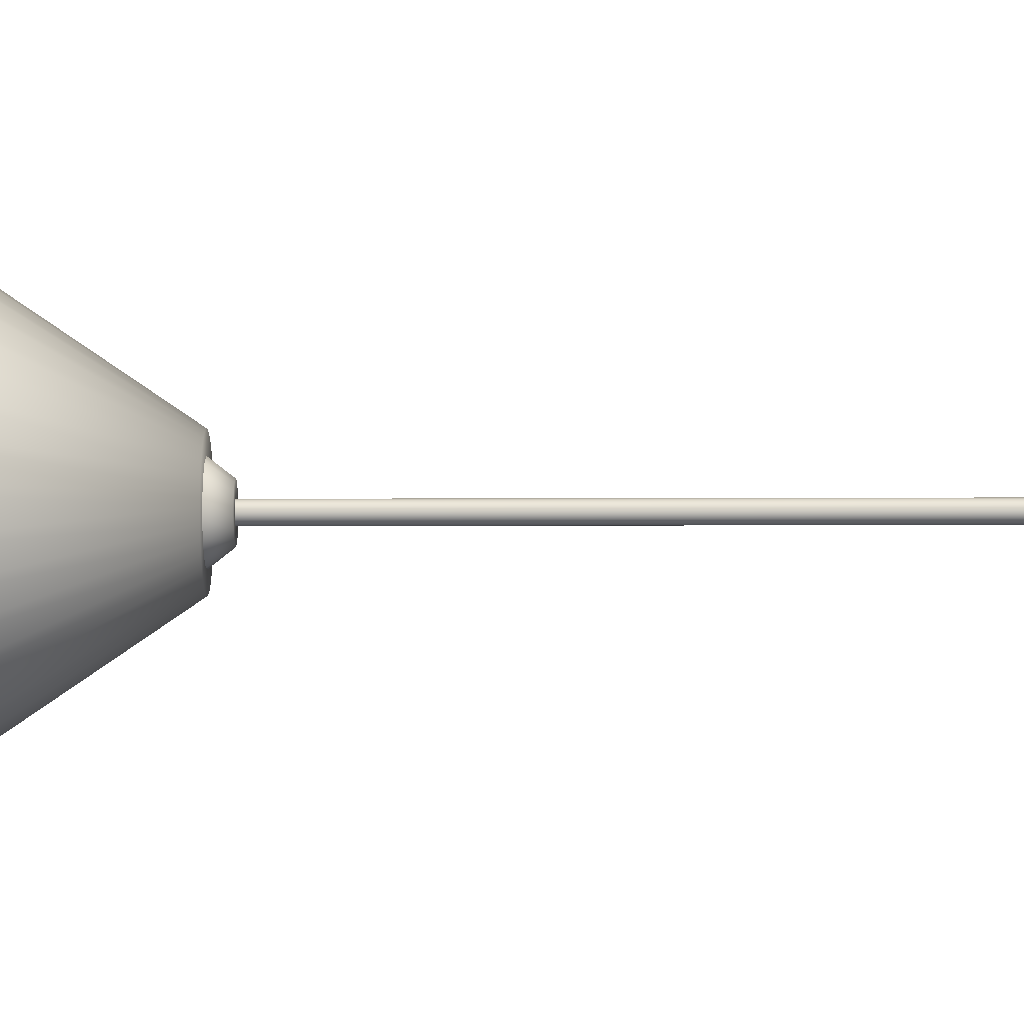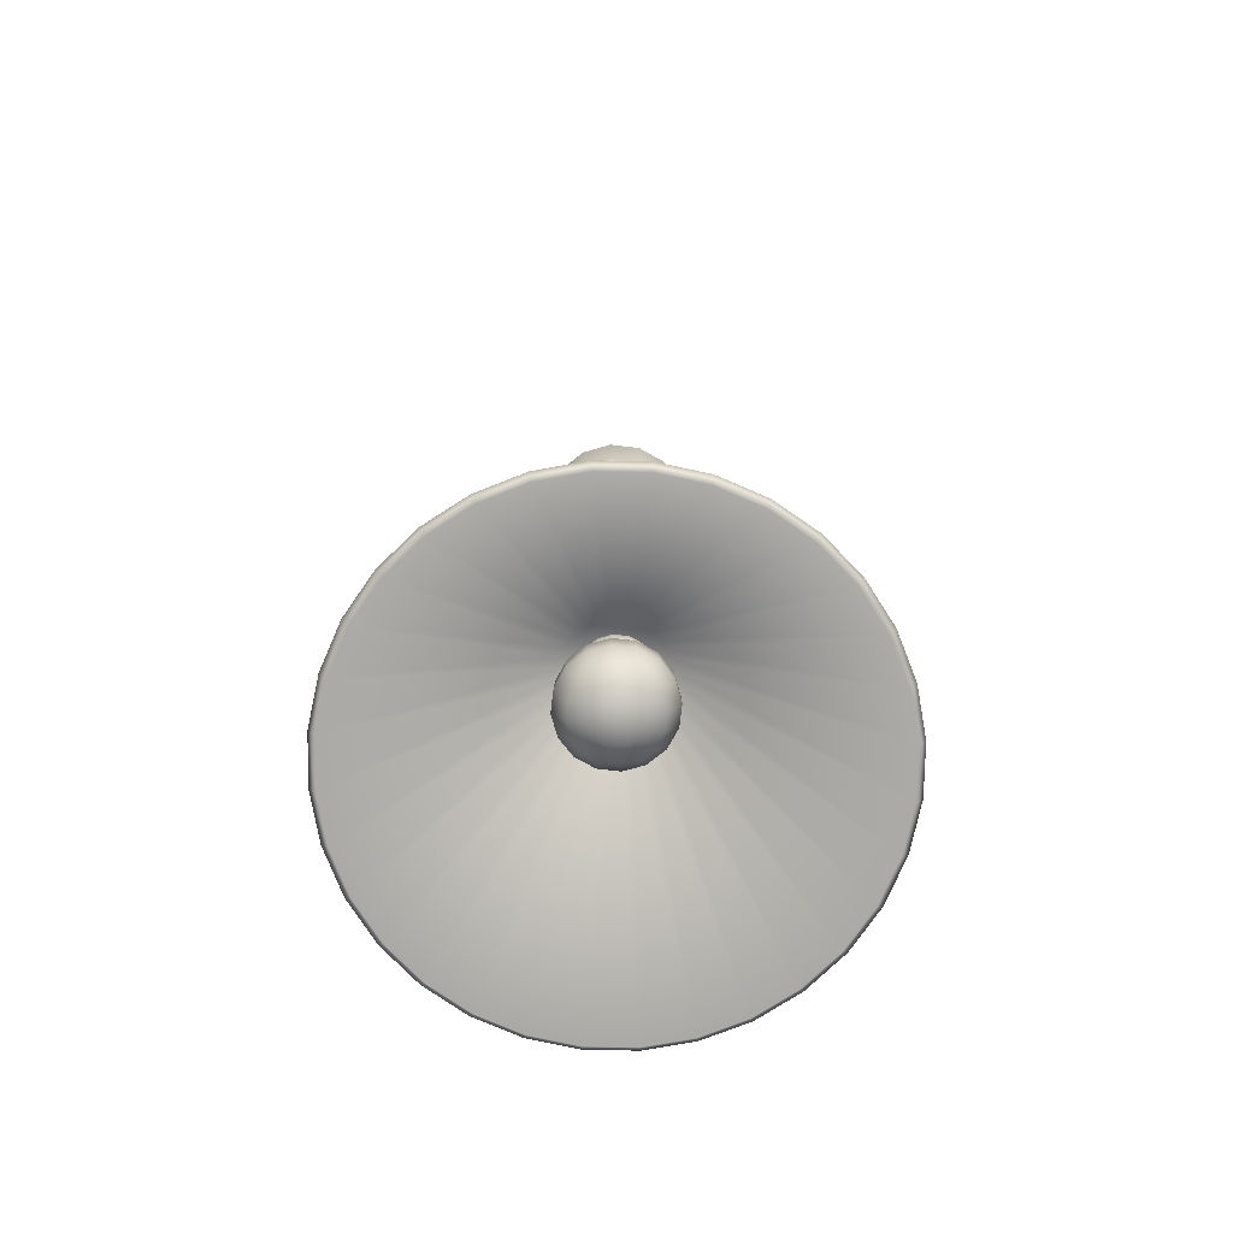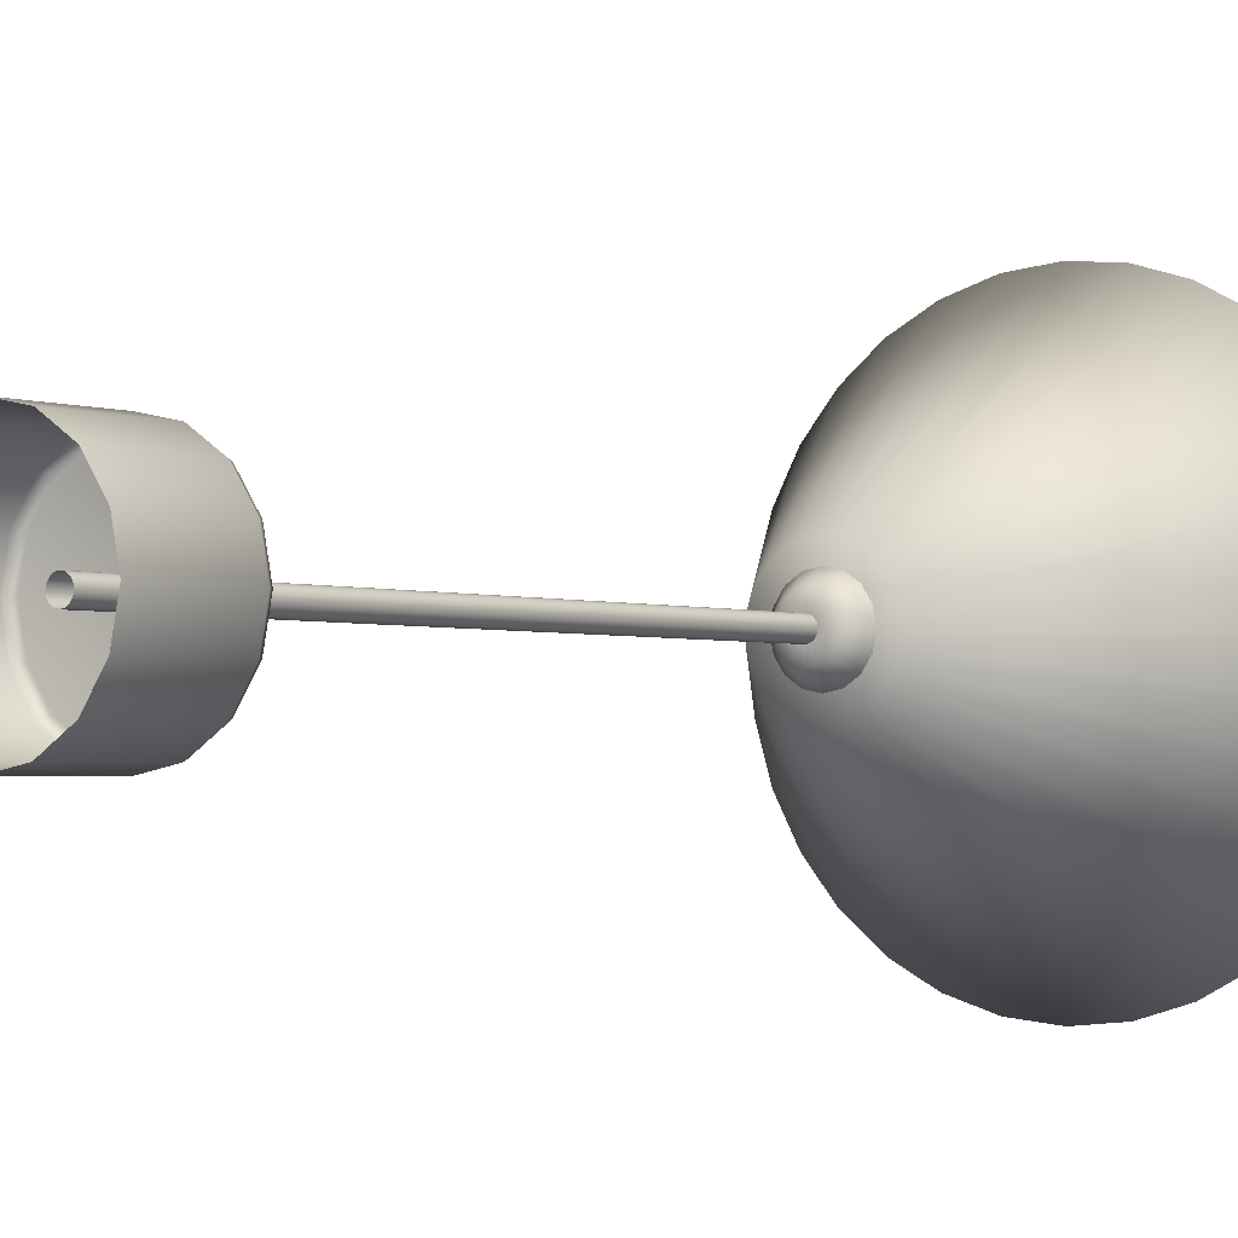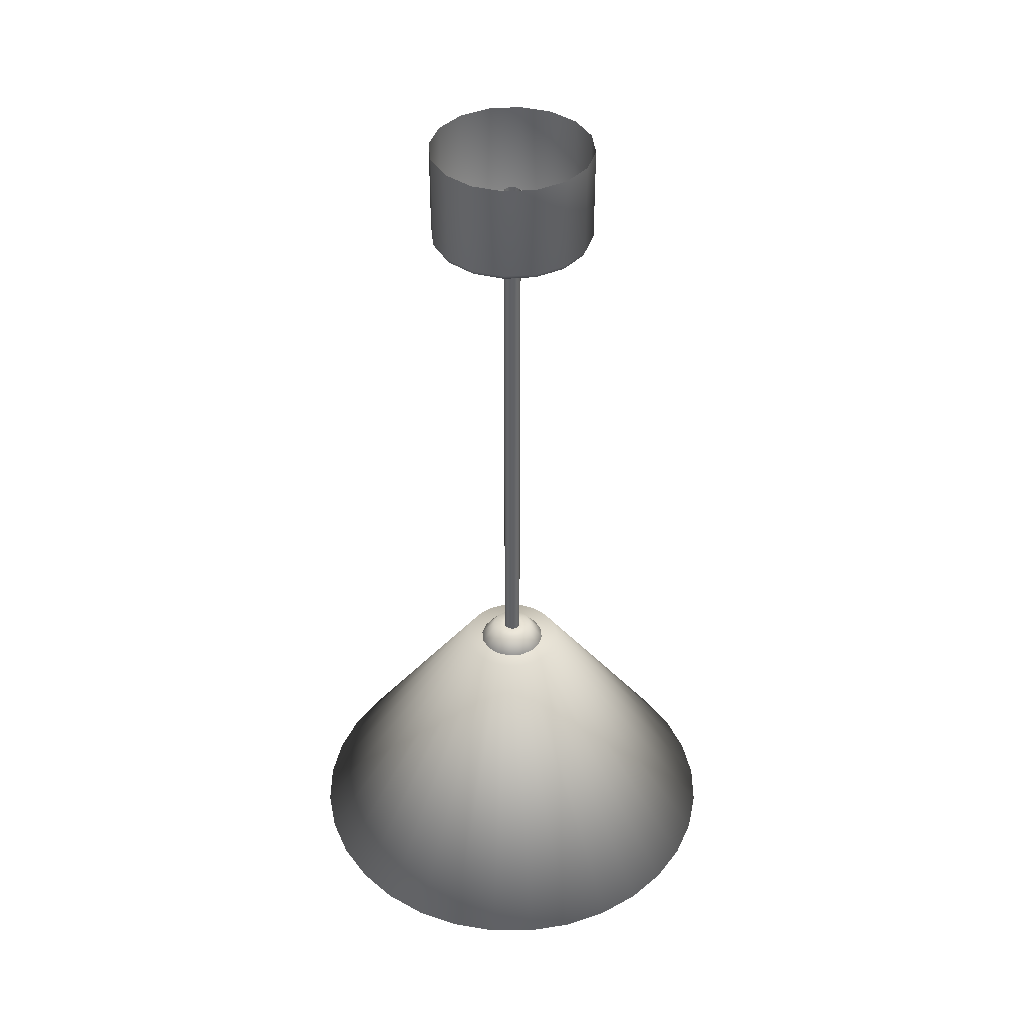
<metadata>
{"format":"obj","ext":"obj","renderer":"f3d","projection":"perspective","resolution":1024,"background":"white","views":[{"elev":29.7,"azim":-90.2,"up":"+Y"},{"elev":-75.9,"azim":4.6,"up":"+Z"},{"elev":-2.2,"azim":36.3,"up":"+Y"},{"elev":40.2,"azim":-151.7,"up":"+Z"}]}
</metadata>
<code>
v -1.563 0.05228 2.775
v -1.563 0.03012 2.779
v -1.572 0.03181 2.779
v -1.563 0.01077 2.792
v -1.563 -0.001324 2.812
v -1.584 0.002756 2.812
v -1.579 0.01393 2.792
v -1.563 -0.000566 2.838
v -1.563 0.01886 2.881
v -1.576 0.02141 2.881
v -1.584 0.003456 2.838
v -1.601 0.01438 2.812
v -1.593 0.02293 2.792
v -1.587 0.02865 2.881
v -1.601 0.01491 2.838
v -1.579 0.03661 2.779
v -1.602 0.03639 2.792
v -1.584 0.0438 2.779
v -1.612 0.03206 2.838
v -1.613 0.03177 2.812
v -1.594 0.03949 2.881
v -1.616 0.05228 2.838
v -1.617 0.05228 2.812
v -1.586 0.05228 2.779
v -1.605 0.05228 2.792
v -1.597 0.05228 2.881
v -1.584 0.06076 2.779
v -1.613 0.0728 2.812
v -1.602 0.06817 2.792
v -1.594 0.06507 2.881
v -1.612 0.07251 2.838
v -1.587 0.07591 2.881
v -1.601 0.08965 2.838
v -1.593 0.08164 2.792
v -1.579 0.06795 2.779
v -1.601 0.09019 2.812
v -1.579 0.09064 2.792
v -1.572 0.07276 2.779
v -1.584 0.1011 2.838
v -1.584 0.1018 2.812
v -1.576 0.08316 2.881
v -1.563 0.07444 2.779
v -1.563 0.1059 2.812
v -1.563 0.0938 2.792
v -1.563 0.0857 2.881
v -1.563 0.1051 2.838
v -1.555 0.07276 2.779
v -1.543 0.1018 2.812
v -1.548 0.09064 2.792
v -1.551 0.08316 2.881
v -1.543 0.1011 2.838
v -1.534 0.08164 2.792
v -1.548 0.06795 2.779
v -1.526 0.08965 2.838
v -1.526 0.09019 2.812
v -1.54 0.07591 2.881
v -1.525 0.06817 2.792
v -1.543 0.06076 2.779
v -1.515 0.07251 2.838
v -1.514 0.0728 2.812
v -1.533 0.06507 2.881
v -1.541 0.05228 2.779
v -1.51 0.05228 2.812
v -1.522 0.05228 2.792
v -1.53 0.05228 2.881
v -1.511 0.05228 2.838
v -1.514 0.03177 2.812
v -1.525 0.03639 2.792
v -1.533 0.03949 2.881
v -1.515 0.03206 2.838
v -1.543 0.0438 2.779
v -1.534 0.02293 2.792
v -1.548 0.03661 2.779
v -1.526 0.01491 2.838
v -1.526 0.01438 2.812
v -1.54 0.02865 2.881
v -1.543 0.003456 2.838
v -1.543 0.002756 2.812
v -1.555 0.03181 2.779
v -1.548 0.01393 2.792
v -1.551 0.02141 2.881
v -1.552 0.02486 2.887
v -1.563 0.0226 2.887
v -1.542 0.0313 2.887
v -1.536 0.04092 2.887
v -1.534 0.05228 2.887
v -1.536 0.06364 2.887
v -1.542 0.07327 2.887
v -1.552 0.0797 2.887
v -1.563 0.08196 2.887
v -1.575 0.0797 2.887
v -1.584 0.07327 2.887
v -1.591 0.06364 2.887
v -1.593 0.05228 2.887
v -1.591 0.04092 2.887
v -1.584 0.0313 2.887
v -1.575 0.02486 2.887
v -1.55 0.01949 2.886
v -1.55 0.01949 2.928
v -1.563 0.01678 2.928
v -1.563 0.01678 2.886
v -1.589 0.02718 2.886
v -1.589 0.02718 2.928
v -1.596 0.0387 2.928
v -1.596 0.0387 2.886
v -1.599 0.05228 2.928
v -1.599 0.05228 2.886
v -1.596 0.06587 2.928
v -1.596 0.06587 2.886
v -1.589 0.07738 2.928
v -1.589 0.07738 2.886
v -1.577 0.08508 2.928
v -1.577 0.08508 2.886
v -1.563 0.08778 2.928
v -1.563 0.08778 2.886
v -1.55 0.08508 2.928
v -1.55 0.08508 2.886
v -1.538 0.07738 2.928
v -1.538 0.07738 2.886
v -1.531 0.06587 2.928
v -1.531 0.06587 2.886
v -1.528 0.05228 2.928
v -1.528 0.05228 2.886
v -1.531 0.0387 2.928
v -1.531 0.0387 2.886
v -1.538 0.02718 2.928
v -1.538 0.02718 2.886
v -1.577 0.01949 2.928
v -1.577 0.01949 2.886
v -1.563 0.03056 2.946
v -1.572 0.03221 2.946
v -1.579 0.03692 2.946
v -1.584 0.04397 2.946
v -1.585 0.05228 2.946
v -1.584 0.06059 2.946
v -1.579 0.06764 2.946
v -1.572 0.07235 2.946
v -1.563 0.074 2.946
v -1.555 0.07235 2.946
v -1.548 0.06764 2.946
v -1.543 0.06059 2.946
v -1.542 0.05228 2.946
v -1.543 0.04397 2.946
v -1.548 0.03692 2.946
v -1.555 0.03221 2.946
v -1.567 0.04402 2.946
v -1.563 0.04334 2.946
v -1.56 0.04402 2.946
v -1.557 0.04596 2.946
v -1.555 0.04886 2.946
v -1.555 0.05228 2.946
v -1.555 0.0557 2.946
v -1.557 0.0586 2.946
v -1.56 0.06054 2.946
v -1.563 0.06122 2.946
v -1.567 0.06054 2.946
v -1.57 0.0586 2.946
v -1.572 0.0557 2.946
v -1.572 0.05228 2.946
v -1.572 0.04886 2.946
v -1.57 0.04596 2.946
v -1.563 0.04358 2.869
v -1.563 0.04358 3.535
v -1.567 0.04425 3.535
v -1.567 0.04425 2.869
v -1.57 0.04613 3.535
v -1.57 0.04613 2.869
v -1.572 0.04895 3.535
v -1.572 0.04895 2.869
v -1.572 0.05228 3.535
v -1.572 0.05228 2.869
v -1.572 0.05561 3.535
v -1.572 0.05561 2.869
v -1.57 0.05843 3.535
v -1.57 0.05843 2.869
v -1.567 0.06032 3.535
v -1.567 0.06032 2.869
v -1.563 0.06098 3.535
v -1.563 0.06098 2.869
v -1.56 0.06032 3.535
v -1.56 0.06032 2.869
v -1.557 0.05843 3.535
v -1.557 0.05843 2.869
v -1.555 0.05561 3.535
v -1.555 0.05561 2.869
v -1.555 0.05228 3.535
v -1.555 0.05228 2.869
v -1.555 0.04895 3.535
v -1.555 0.04895 2.869
v -1.557 0.04613 3.535
v -1.557 0.04613 2.869
v -1.56 0.04425 3.535
v -1.56 0.04425 2.869
v -1.532 -0.02359 3.489
v -1.532 -0.02359 3.584
v -1.563 -0.02984 3.584
v -1.563 -0.02984 3.489
v -1.622 -0.00579 3.489
v -1.622 -0.00579 3.584
v -1.639 0.02085 3.584
v -1.639 0.02085 3.489
v -1.646 0.05228 3.584
v -1.646 0.05228 3.489
v -1.639 0.08371 3.584
v -1.639 0.08371 3.489
v -1.622 0.1104 3.584
v -1.622 0.1104 3.489
v -1.595 0.1282 3.584
v -1.595 0.1282 3.489
v -1.563 0.1344 3.584
v -1.563 0.1344 3.489
v -1.532 0.1282 3.584
v -1.532 0.1282 3.489
v -1.505 0.1104 3.584
v -1.505 0.1104 3.489
v -1.488 0.08371 3.584
v -1.488 0.08371 3.489
v -1.481 0.05228 3.584
v -1.481 0.05228 3.489
v -1.488 0.02085 3.584
v -1.488 0.02085 3.489
v -1.505 -0.00579 3.584
v -1.505 -0.00579 3.489
v -1.595 -0.02359 3.489
v -1.595 -0.02359 3.584
v -1.594 -0.02194 3.485
v -1.563 -0.02805 3.485
v -1.593 -0.01795 3.483
v -1.563 -0.02373 3.483
v -1.62 -0.004524 3.485
v -1.617 -0.00147 3.483
v -1.638 0.02154 3.485
v -1.634 0.02319 3.483
v -1.644 0.05228 3.485
v -1.639 0.05228 3.483
v -1.638 0.08303 3.485
v -1.634 0.08137 3.483
v -1.62 0.1091 3.485
v -1.617 0.106 3.483
v -1.594 0.1265 3.485
v -1.593 0.1225 3.483
v -1.563 0.1326 3.485
v -1.563 0.1283 3.483
v -1.533 0.1265 3.485
v -1.534 0.1225 3.483
v -1.507 0.1091 3.485
v -1.51 0.106 3.483
v -1.489 0.08303 3.485
v -1.493 0.08137 3.483
v -1.483 0.05228 3.485
v -1.487 0.05228 3.483
v -1.489 0.02154 3.485
v -1.493 0.02319 3.483
v -1.507 -0.004524 3.485
v -1.51 -0.00147 3.483
v -1.533 -0.02194 3.485
v -1.534 -0.01795 3.483
v -1.795 0.05228 2.663
v -1.616 0.05228 2.928
v -1.791 0.09754 2.663
v -1.615 0.06258 2.928
v -1.778 0.1411 2.663
v -1.612 0.07247 2.928
v -1.756 0.1812 2.663
v -1.607 0.0816 2.928
v -1.727 0.2163 2.663
v -1.601 0.08959 2.928
v -1.692 0.2452 2.663
v -1.593 0.09615 2.928
v -1.652 0.2666 2.663
v -1.584 0.101 2.928
v -1.609 0.2798 2.663
v -1.574 0.104 2.928
v -1.563 0.2843 2.663
v -1.563 0.105 2.928
v -1.518 0.2798 2.663
v -1.553 0.104 2.928
v -1.475 0.2666 2.663
v -1.543 0.101 2.928
v -1.435 0.2452 2.663
v -1.534 0.09615 2.928
v -1.399 0.2163 2.663
v -1.526 0.08959 2.928
v -1.371 0.1812 2.663
v -1.52 0.0816 2.928
v -1.349 0.1411 2.663
v -1.515 0.07247 2.928
v -1.336 0.09754 2.663
v -1.512 0.06258 2.928
v -1.331 0.05228 2.663
v -1.511 0.05228 2.928
v -1.336 0.00702 2.663
v -1.512 0.04199 2.928
v -1.349 -0.0365 2.663
v -1.515 0.03209 2.928
v -1.371 -0.07661 2.663
v -1.52 0.02297 2.928
v -1.399 -0.1118 2.663
v -1.526 0.01497 2.928
v -1.435 -0.1406 2.663
v -1.534 0.008409 2.928
v -1.475 -0.1621 2.663
v -1.543 0.003533 2.928
v -1.518 -0.1753 2.663
v -1.553 0.000531 2.928
v -1.563 -0.1797 2.663
v -1.563 -0.000483 2.928
v -1.609 -0.1753 2.663
v -1.574 0.000531 2.928
v -1.652 -0.1621 2.663
v -1.584 0.003533 2.928
v -1.692 -0.1406 2.663
v -1.593 0.008409 2.928
v -1.727 -0.1118 2.663
v -1.601 0.01497 2.928
v -1.756 -0.07661 2.663
v -1.607 0.02297 2.928
v -1.778 -0.0365 2.663
v -1.612 0.03209 2.928
v -1.791 0.00702 2.663
v -1.615 0.04199 2.928
v -1.789 0.05228 2.654
v -1.612 0.05228 2.917
v -1.784 0.09625 2.654
v -1.611 0.06183 2.917
v -1.772 0.1385 2.654
v -1.609 0.07102 2.917
v -1.751 0.1775 2.654
v -1.604 0.07948 2.917
v -1.723 0.2116 2.654
v -1.598 0.0869 2.917
v -1.689 0.2397 2.654
v -1.591 0.09299 2.917
v -1.65 0.2605 2.654
v -1.582 0.09751 2.917
v -1.607 0.2733 2.654
v -1.573 0.1003 2.917
v -1.563 0.2777 2.654
v -1.563 0.1012 2.917
v -1.519 0.2733 2.654
v -1.554 0.1003 2.917
v -1.477 0.2605 2.654
v -1.545 0.09751 2.917
v -1.438 0.2397 2.654
v -1.536 0.09299 2.917
v -1.404 0.2116 2.654
v -1.529 0.0869 2.917
v -1.376 0.1775 2.654
v -1.523 0.07948 2.917
v -1.355 0.1385 2.654
v -1.518 0.07102 2.917
v -1.342 0.09625 2.654
v -1.515 0.06183 2.917
v -1.338 0.05228 2.654
v -1.514 0.05228 2.917
v -1.342 0.008313 2.654
v -1.515 0.04273 2.917
v -1.355 -0.03397 2.654
v -1.518 0.03355 2.917
v -1.376 -0.07293 2.654
v -1.523 0.02508 2.917
v -1.404 -0.1071 2.654
v -1.529 0.01766 2.917
v -1.438 -0.1351 2.654
v -1.536 0.01157 2.917
v -1.477 -0.1559 2.654
v -1.545 0.00705 2.917
v -1.519 -0.1688 2.654
v -1.554 0.004263 2.917
v -1.563 -0.1731 2.654
v -1.563 0.003323 2.917
v -1.607 -0.1688 2.654
v -1.573 0.004263 2.917
v -1.65 -0.1559 2.654
v -1.582 0.00705 2.917
v -1.689 -0.1351 2.654
v -1.591 0.01157 2.917
v -1.723 -0.1071 2.654
v -1.598 0.01766 2.917
v -1.751 -0.07293 2.654
v -1.604 0.02508 2.917
v -1.772 -0.03397 2.654
v -1.609 0.03355 2.917
v -1.784 0.008313 2.654
v -1.611 0.04273 2.917
f 1 2 3
f 4 5 6 7
f 8 9 10 11
f 2 4 7 3
f 5 8 11 6
f 7 6 12 13
f 11 10 14 15
f 3 7 13 16
f 6 11 15 12
f 1 3 16
f 16 13 17 18
f 12 15 19 20
f 1 16 18
f 13 12 20 17
f 15 14 21 19
f 20 19 22 23
f 1 18 24
f 17 20 23 25
f 19 21 26 22
f 18 17 25 24
f 1 24 27
f 25 23 28 29
f 22 26 30 31
f 24 25 29 27
f 23 22 31 28
f 31 30 32 33
f 27 29 34 35
f 28 31 33 36
f 1 27 35
f 29 28 36 34
f 35 34 37 38
f 36 33 39 40
f 1 35 38
f 34 36 40 37
f 33 32 41 39
f 1 38 42
f 37 40 43 44
f 39 41 45 46
f 38 37 44 42
f 40 39 46 43
f 1 42 47
f 44 43 48 49
f 46 45 50 51
f 42 44 49 47
f 43 46 51 48
f 47 49 52 53
f 48 51 54 55
f 1 47 53
f 49 48 55 52
f 51 50 56 54
f 53 52 57 58
f 55 54 59 60
f 1 53 58
f 52 55 60 57
f 54 56 61 59
f 1 58 62
f 57 60 63 64
f 59 61 65 66
f 58 57 64 62
f 60 59 66 63
f 64 63 67 68
f 66 65 69 70
f 62 64 68 71
f 63 66 70 67
f 1 62 71
f 71 68 72 73
f 67 70 74 75
f 1 71 73
f 68 67 75 72
f 70 69 76 74
f 75 74 77 78
f 1 73 79
f 72 75 78 80
f 74 76 81 77
f 73 72 80 79
f 1 79 2
f 80 78 5 4
f 77 81 9 8
f 79 80 4 2
f 78 77 8 5
f 81 82 83 9
f 76 84 82 81
f 69 85 84 76
f 65 86 85 69
f 61 87 86 65
f 56 88 87 61
f 50 89 88 56
f 45 90 89 50
f 41 91 90 45
f 32 92 91 41
f 30 93 92 32
f 26 94 93 30
f 21 95 94 26
f 14 96 95 21
f 10 97 96 14
f 9 83 97 10
f 98 99 100 101
f 102 103 104 105
f 105 104 106 107
f 107 106 108 109
f 109 108 110 111
f 111 110 112 113
f 113 112 114 115
f 115 114 116 117
f 117 116 118 119
f 119 118 120 121
f 121 120 122 123
f 123 122 124 125
f 125 124 126 127
f 127 126 99 98
f 101 100 128 129
f 129 128 103 102
f 101 129 102 105 107 109 111 113 115 117 119 121 123 125 127 98
f 128 100 130 131
f 103 128 131 132
f 104 103 132 133
f 106 104 133 134
f 108 106 134 135
f 110 108 135 136
f 112 110 136 137
f 114 112 137 138
f 116 114 138 139
f 118 116 139 140
f 120 118 140 141
f 122 120 141 142
f 124 122 142 143
f 126 124 143 144
f 99 126 144 145
f 100 99 145 130
f 146 147 148 149 150 151 152 153 154 155 156 157 158 159 160 161
f 147 146 131 130
f 146 161 132 131
f 161 160 133 132
f 160 159 134 133
f 159 158 135 134
f 158 157 136 135
f 157 156 137 136
f 156 155 138 137
f 155 154 139 138
f 154 153 140 139
f 153 152 141 140
f 152 151 142 141
f 151 150 143 142
f 150 149 144 143
f 149 148 145 144
f 148 147 130 145
f 162 163 164 165
f 165 164 166 167
f 167 166 168 169
f 169 168 170 171
f 171 170 172 173
f 173 172 174 175
f 175 174 176 177
f 177 176 178 179
f 179 178 180 181
f 181 180 182 183
f 183 182 184 185
f 185 184 186 187
f 187 186 188 189
f 189 188 190 191
f 191 190 192 193
f 193 192 163 162
f 194 195 196 197
f 198 199 200 201
f 201 200 202 203
f 203 202 204 205
f 205 204 206 207
f 207 206 208 209
f 209 208 210 211
f 211 210 212 213
f 213 212 214 215
f 215 214 216 217
f 217 216 218 219
f 219 218 220 221
f 221 220 222 223
f 223 222 195 194
f 224 225 199 198
f 197 196 225 224
f 197 224 226 227
f 227 226 228 229
f 224 198 230 226
f 226 230 231 228
f 198 201 232 230
f 230 232 233 231
f 201 203 234 232
f 232 234 235 233
f 203 205 236 234
f 234 236 237 235
f 205 207 238 236
f 236 238 239 237
f 207 209 240 238
f 238 240 241 239
f 209 211 242 240
f 240 242 243 241
f 211 213 244 242
f 242 244 245 243
f 213 215 246 244
f 244 246 247 245
f 215 217 248 246
f 246 248 249 247
f 217 219 250 248
f 248 250 251 249
f 219 221 252 250
f 250 252 253 251
f 221 223 254 252
f 252 254 255 253
f 223 194 256 254
f 254 256 257 255
f 194 197 227 256
f 256 227 229 257
f 229 228 231 233 235 237 239 241 243 245 247 249 251 253 255 257
f 258 259 261 260
f 260 261 263 262
f 262 263 265 264
f 264 265 267 266
f 266 267 269 268
f 268 269 271 270
f 270 271 273 272
f 272 273 275 274
f 274 275 277 276
f 276 277 279 278
f 278 279 281 280
f 280 281 283 282
f 282 283 285 284
f 284 285 287 286
f 286 287 289 288
f 288 289 291 290
f 290 291 293 292
f 292 293 295 294
f 294 295 297 296
f 296 297 299 298
f 298 299 301 300
f 300 301 303 302
f 302 303 305 304
f 304 305 307 306
f 306 307 309 308
f 308 309 311 310
f 310 311 313 312
f 312 313 315 314
f 314 315 317 316
f 316 317 319 318
f 261 259 321 319 317 315 313 311 309 307 305 303 301 299 297 295 293 291 289 287 285 283 281 279 277 275 273 271 269 267 265 263
f 318 319 321 320
f 320 321 259 258
f 322 324 325 323
f 324 326 327 325
f 326 328 329 327
f 328 330 331 329
f 330 332 333 331
f 332 334 335 333
f 334 336 337 335
f 336 338 339 337
f 338 340 341 339
f 340 342 343 341
f 342 344 345 343
f 344 346 347 345
f 346 348 349 347
f 348 350 351 349
f 350 352 353 351
f 352 354 355 353
f 354 356 357 355
f 356 358 359 357
f 358 360 361 359
f 360 362 363 361
f 362 364 365 363
f 364 366 367 365
f 366 368 369 367
f 368 370 371 369
f 370 372 373 371
f 372 374 375 373
f 374 376 377 375
f 376 378 379 377
f 378 380 381 379
f 380 382 383 381
f 325 327 329 331 333 335 337 339 341 343 345 347 349 351 353 355 357 359 361 363 365 367 369 371 373 375 377 379 381 383 385 323
f 382 384 385 383
f 384 322 323 385
f 258 260 324 322
f 260 262 326 324
f 262 264 328 326
f 264 266 330 328
f 266 268 332 330
f 268 270 334 332
f 270 272 336 334
f 272 274 338 336
f 274 276 340 338
f 276 278 342 340
f 278 280 344 342
f 280 282 346 344
f 282 284 348 346
f 284 286 350 348
f 286 288 352 350
f 288 290 354 352
f 290 292 356 354
f 292 294 358 356
f 294 296 360 358
f 296 298 362 360
f 298 300 364 362
f 300 302 366 364
f 302 304 368 366
f 304 306 370 368
f 306 308 372 370
f 308 310 374 372
f 310 312 376 374
f 312 314 378 376
f 314 316 380 378
f 316 318 382 380
f 318 320 384 382
f 320 258 322 384

</code>
